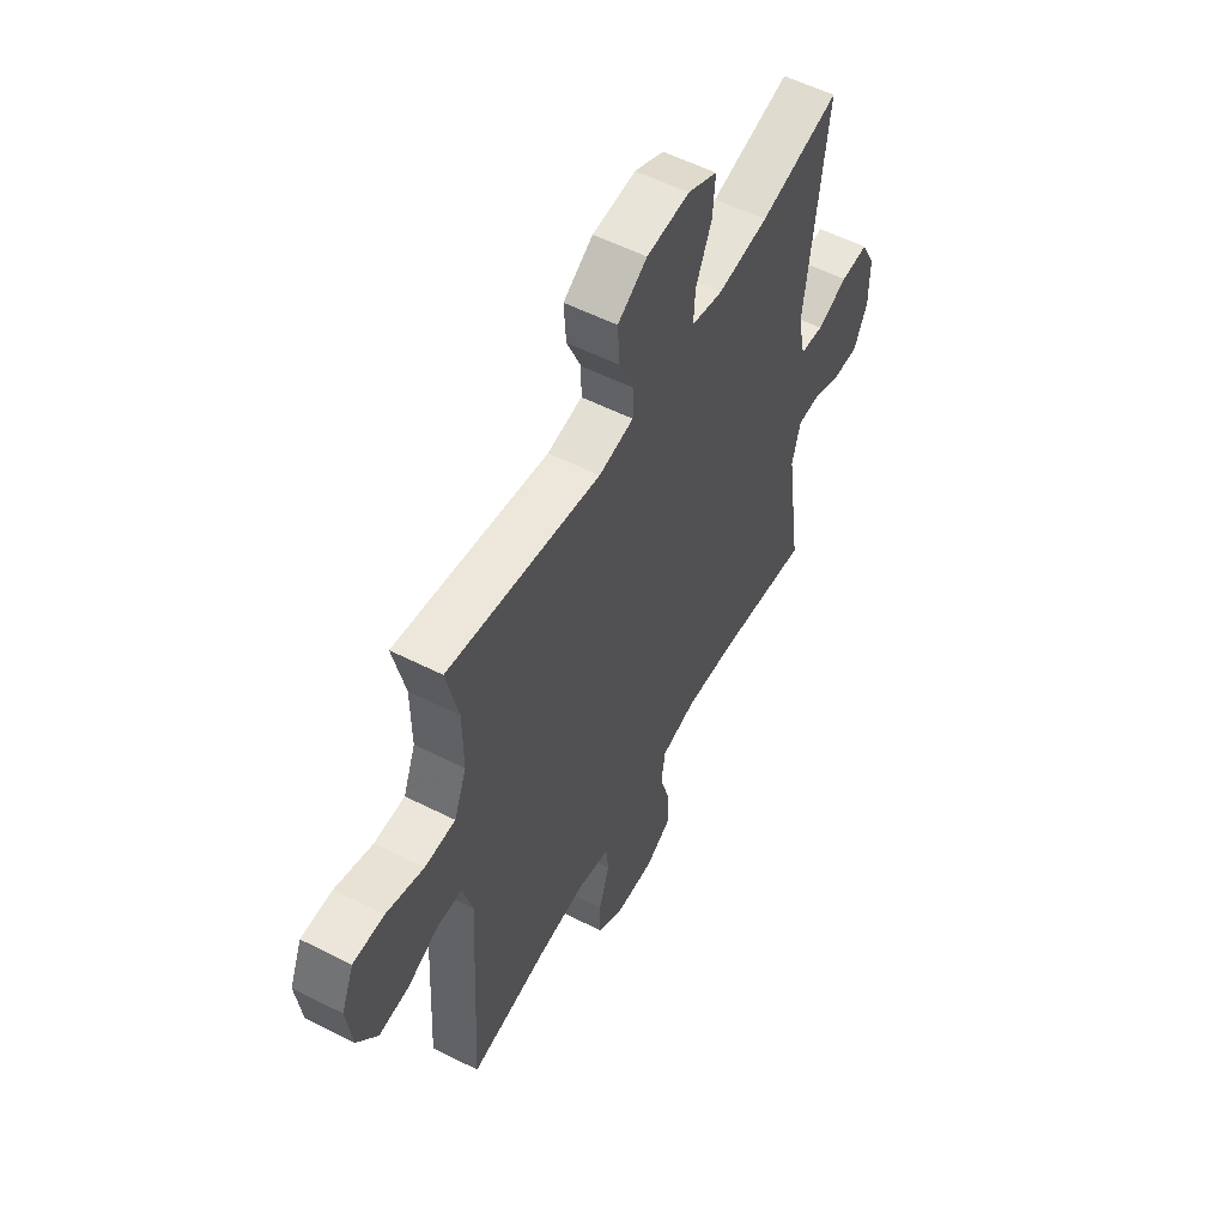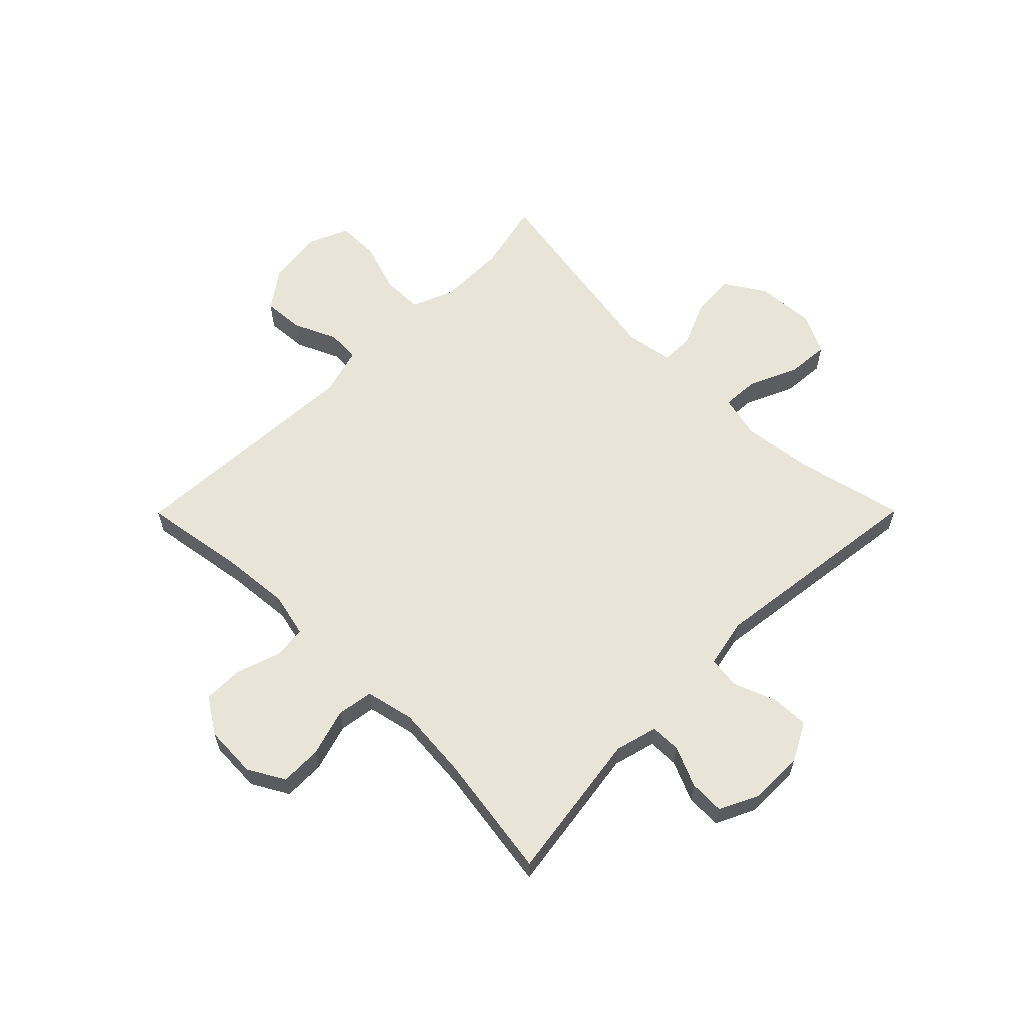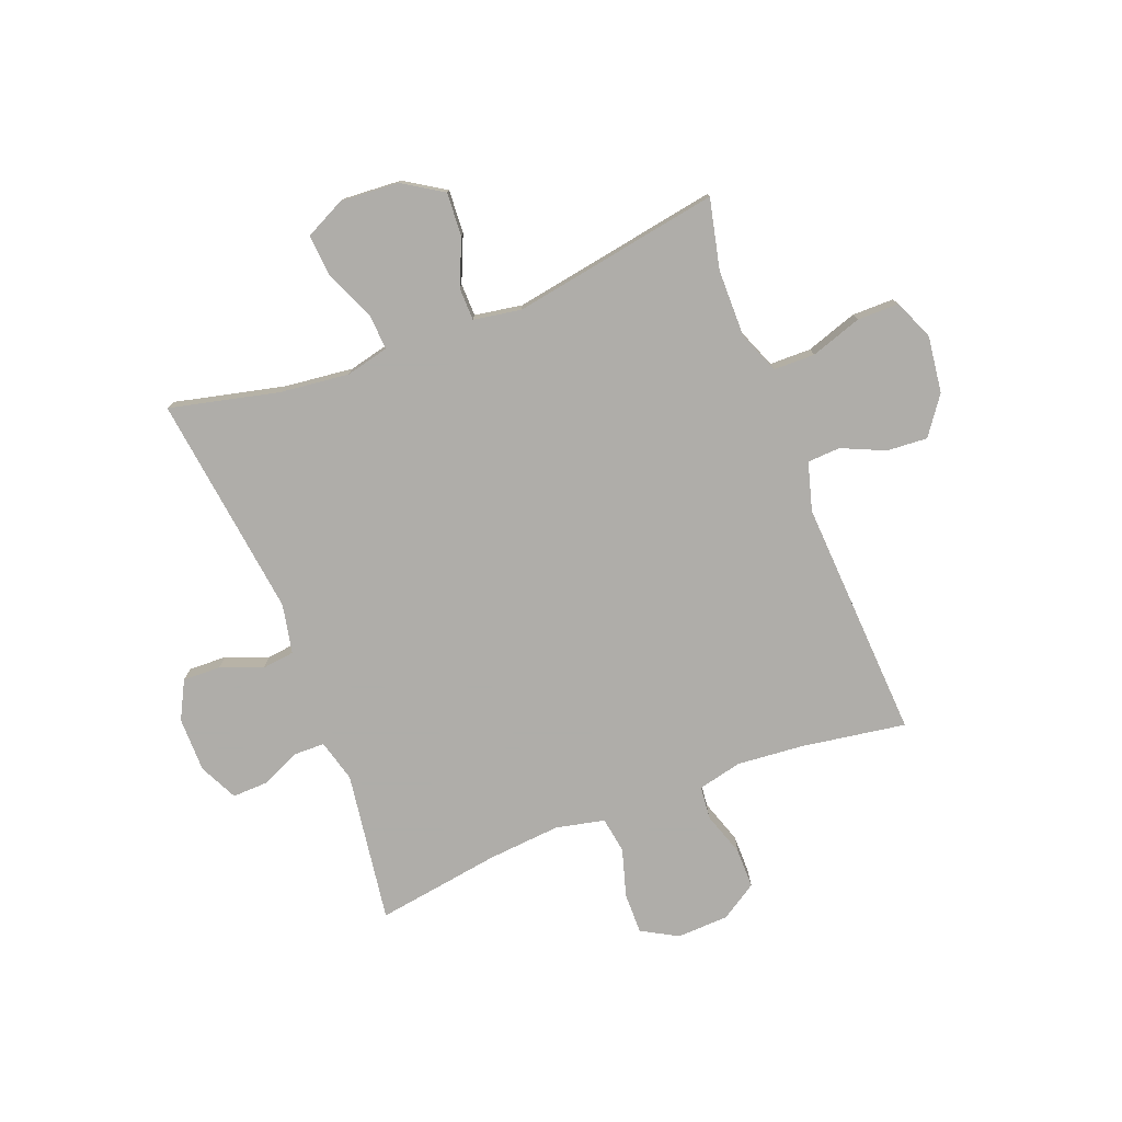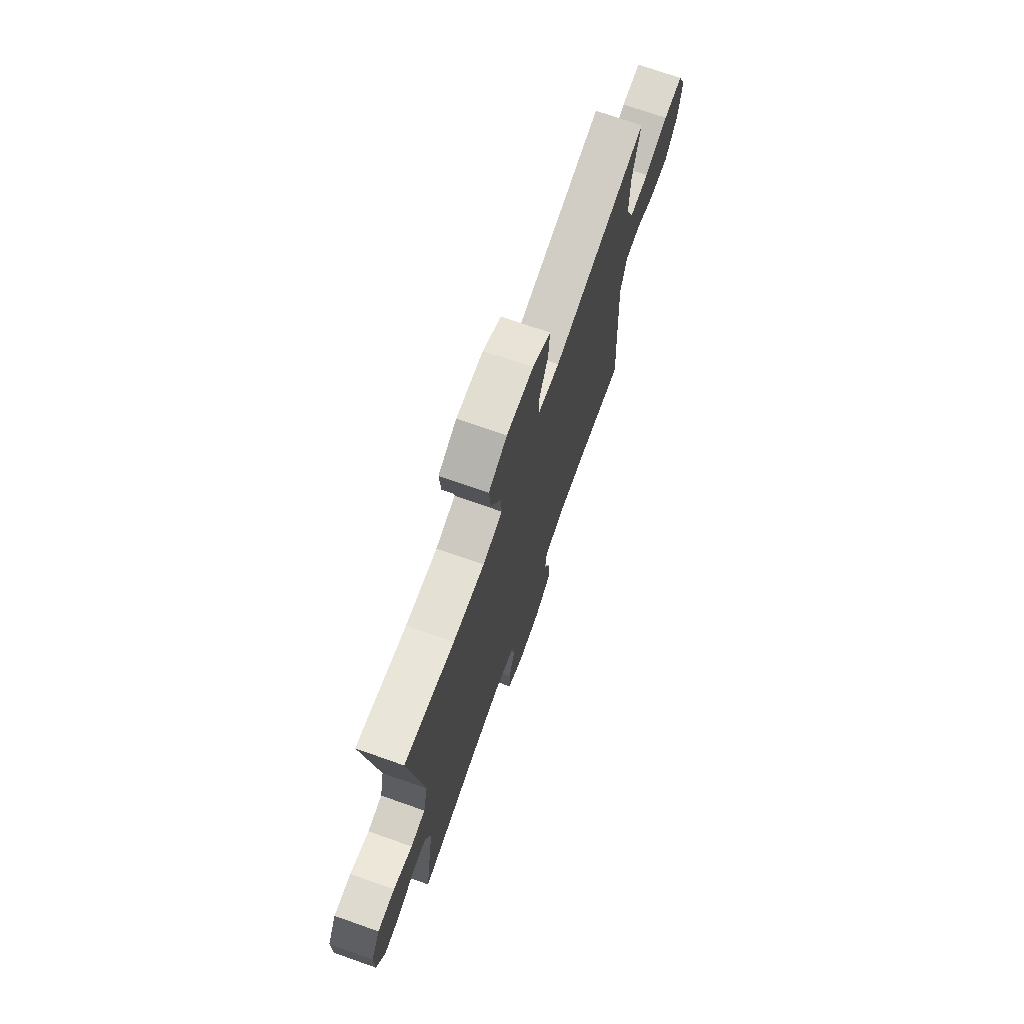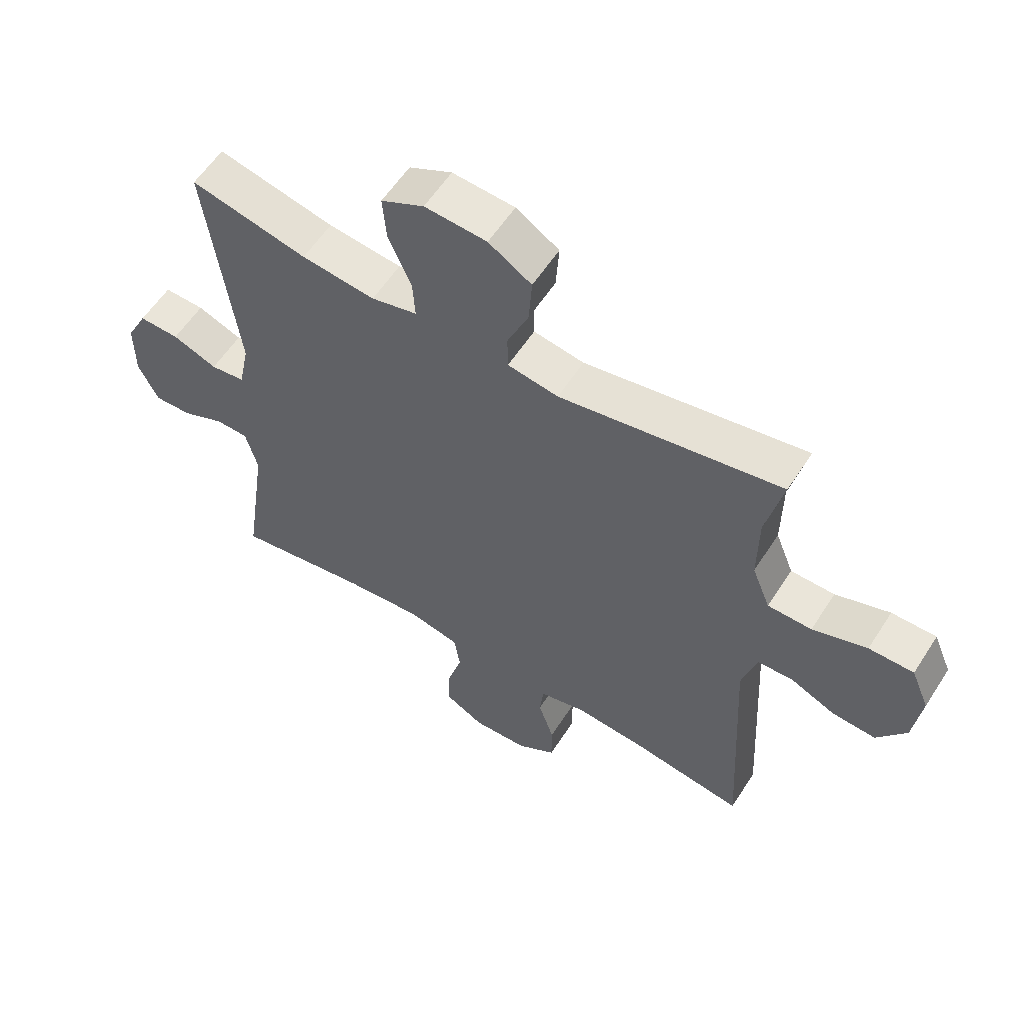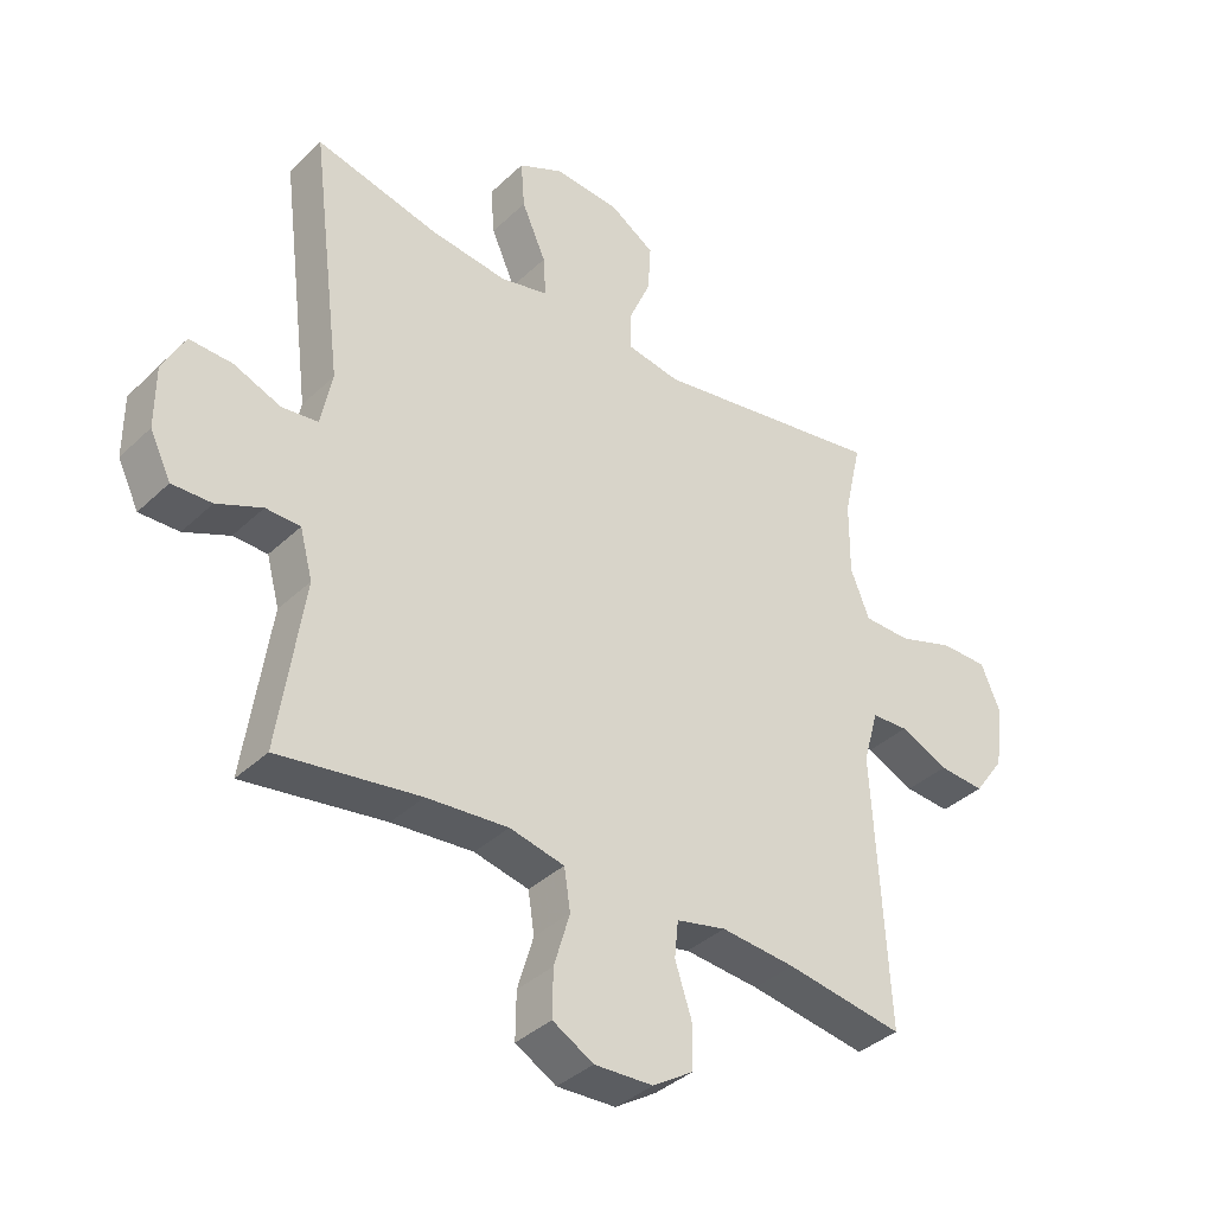
<metadata>
{"format":"obj","ext":"obj","renderer":"f3d","projection":"perspective","resolution":1024,"background":"white","views":[{"elev":55.7,"azim":118.0,"up":"+Z"},{"elev":60.7,"azim":-135.2,"up":"+Y"},{"elev":-77.2,"azim":21.2,"up":"+Y"},{"elev":72.5,"azim":-70.6,"up":"+Z"},{"elev":58.0,"azim":32.5,"up":"+Z"},{"elev":-37.6,"azim":-40.0,"up":"+Z"}]}
</metadata>
<code>
v -0.5 0.07 0.5
v -0.307 0.07 0.455
v -0.185 0.07 0.441
v -0.109 0.07 0.459
v -0.113 0.07 0.523
v -0.151 0.07 0.609
v -0.157 0.07 0.684
v -0.086 0.07 0.719
v 0.017 0.07 0.712
v 0.088 0.07 0.667
v 0.083 0.07 0.59
v 0.048 0.07 0.509
v 0.049 0.07 0.451
v 0.133 0.07 0.437
v 0.5 0.07 0.5
v 0.472 0.07 0.377
v 0.471 0.07 0.259
v 0.501 0.07 0.184
v 0.574 0.07 0.183
v 0.664 0.07 0.213
v 0.738 0.07 0.213
v 0.768 0.07 0.142
v 0.755 0.07 0.042
v 0.707 0.07 -0.025
v 0.635 0.07 -0.02
v 0.559 0.07 0.014
v 0.501 0.07 0.011
v 0.477 0.07 -0.074
v 0.5 0.07 -0.5
v 0.315 0.07 -0.471
v 0.198 0.07 -0.461
v 0.12 0.07 -0.479
v 0.114 0.07 -0.537
v 0.14 0.07 -0.615
v 0.14 0.07 -0.686
v 0.076 0.07 -0.727
v -0.016 0.07 -0.731
v -0.08 0.07 -0.695
v -0.079 0.07 -0.622
v -0.054 0.07 -0.538
v -0.064 0.07 -0.474
v -0.15 0.07 -0.455
v -0.278 0.07 -0.466
v -0.5 0.07 -0.5
v -0.461 0.07 -0.233
v -0.481 0.07 -0.158
v -0.535 0.07 -0.157
v -0.606 0.07 -0.188
v -0.668 0.07 -0.19
v -0.701 0.07 -0.122
v -0.701 0.07 -0.025
v -0.666 0.07 0.042
v -0.599 0.07 0.04
v -0.525 0.07 0.011
v -0.468 0.07 0.018
v -0.45 0.07 0.105
v -0.5 0 0.5
v -0.307 0 0.455
v -0.185 0 0.441
v -0.109 0 0.459
v -0.113 0 0.523
v -0.151 0 0.609
v -0.157 0 0.684
v -0.086 0 0.719
v 0.017 0 0.712
v 0.088 0 0.667
v 0.083 0 0.59
v 0.048 0 0.509
v 0.049 0 0.451
v 0.133 0 0.437
v 0.5 0 0.5
v 0.472 0 0.377
v 0.471 0 0.259
v 0.501 0 0.184
v 0.574 0 0.183
v 0.664 0 0.213
v 0.738 0 0.213
v 0.768 0 0.142
v 0.755 0 0.042
v 0.707 0 -0.025
v 0.635 0 -0.02
v 0.559 0 0.014
v 0.501 0 0.011
v 0.477 0 -0.074
v 0.5 0 -0.5
v 0.315 0 -0.471
v 0.198 0 -0.461
v 0.12 0 -0.479
v 0.114 0 -0.537
v 0.14 0 -0.615
v 0.14 0 -0.686
v 0.076 0 -0.727
v -0.016 0 -0.731
v -0.08 0 -0.695
v -0.079 0 -0.622
v -0.054 0 -0.538
v -0.064 0 -0.474
v -0.15 0 -0.455
v -0.278 0 -0.466
v -0.5 0 -0.5
v -0.461 0 -0.233
v -0.481 0 -0.158
v -0.535 0 -0.157
v -0.606 0 -0.188
v -0.668 0 -0.19
v -0.701 0 -0.122
v -0.701 0 -0.025
v -0.666 0 0.042
v -0.599 0 0.04
v -0.525 0 0.011
v -0.468 0 0.018
v -0.45 0 0.105
f 51 52 53 54
f 51 54 55
f 50 51 55
f 47 48 49 50
f 46 47 50 55
f 45 46 55 56
f 43 44 45
f 42 43 45 56
f 37 38 39 40
f 37 40 41
f 36 37 41
f 33 34 35 36
f 32 33 36 41
f 31 32 41 42
f 28 29 30
f 27 28 30 31
f 23 24 25 26
f 23 26 27
f 22 23 27
f 19 20 21 22
f 18 19 22 27
f 17 18 27 31
f 14 15 16
f 13 14 16 17
f 9 10 11 12
f 9 12 13
f 8 9 13
f 5 6 7 8
f 4 5 8 13
f 3 4 13 17
f 42 56 1 2
f 17 31 42
f 2 3 17 42
f 110 109 108 107
f 111 110 107
f 111 107 106
f 106 105 104 103
f 111 106 103 102
f 112 111 102 101
f 101 100 99
f 112 101 99 98
f 96 95 94 93
f 97 96 93
f 97 93 92
f 92 91 90 89
f 97 92 89 88
f 98 97 88 87
f 86 85 84
f 87 86 84 83
f 82 81 80 79
f 83 82 79
f 83 79 78
f 78 77 76 75
f 83 78 75 74
f 87 83 74 73
f 72 71 70
f 73 72 70 69
f 68 67 66 65
f 69 68 65
f 69 65 64
f 64 63 62 61
f 69 64 61 60
f 73 69 60 59
f 58 57 112 98
f 98 87 73
f 98 73 59 58
f 1 57 58 2
f 2 58 59 3
f 3 59 60 4
f 4 60 61 5
f 5 61 62 6
f 6 62 63 7
f 7 63 64 8
f 8 64 65 9
f 9 65 66 10
f 10 66 67 11
f 11 67 68 12
f 12 68 69 13
f 13 69 70 14
f 14 70 71 15
f 15 71 72 16
f 16 72 73 17
f 17 73 74 18
f 18 74 75 19
f 19 75 76 20
f 20 76 77 21
f 21 77 78 22
f 22 78 79 23
f 23 79 80 24
f 24 80 81 25
f 25 81 82 26
f 26 82 83 27
f 27 83 84 28
f 28 84 85 29
f 29 85 86 30
f 30 86 87 31
f 31 87 88 32
f 32 88 89 33
f 33 89 90 34
f 34 90 91 35
f 35 91 92 36
f 36 92 93 37
f 37 93 94 38
f 38 94 95 39
f 39 95 96 40
f 40 96 97 41
f 41 97 98 42
f 42 98 99 43
f 43 99 100 44
f 44 100 101 45
f 45 101 102 46
f 46 102 103 47
f 47 103 104 48
f 48 104 105 49
f 49 105 106 50
f 50 106 107 51
f 51 107 108 52
f 52 108 109 53
f 53 109 110 54
f 54 110 111 55
f 55 111 112 56
f 56 112 57 1

</code>
